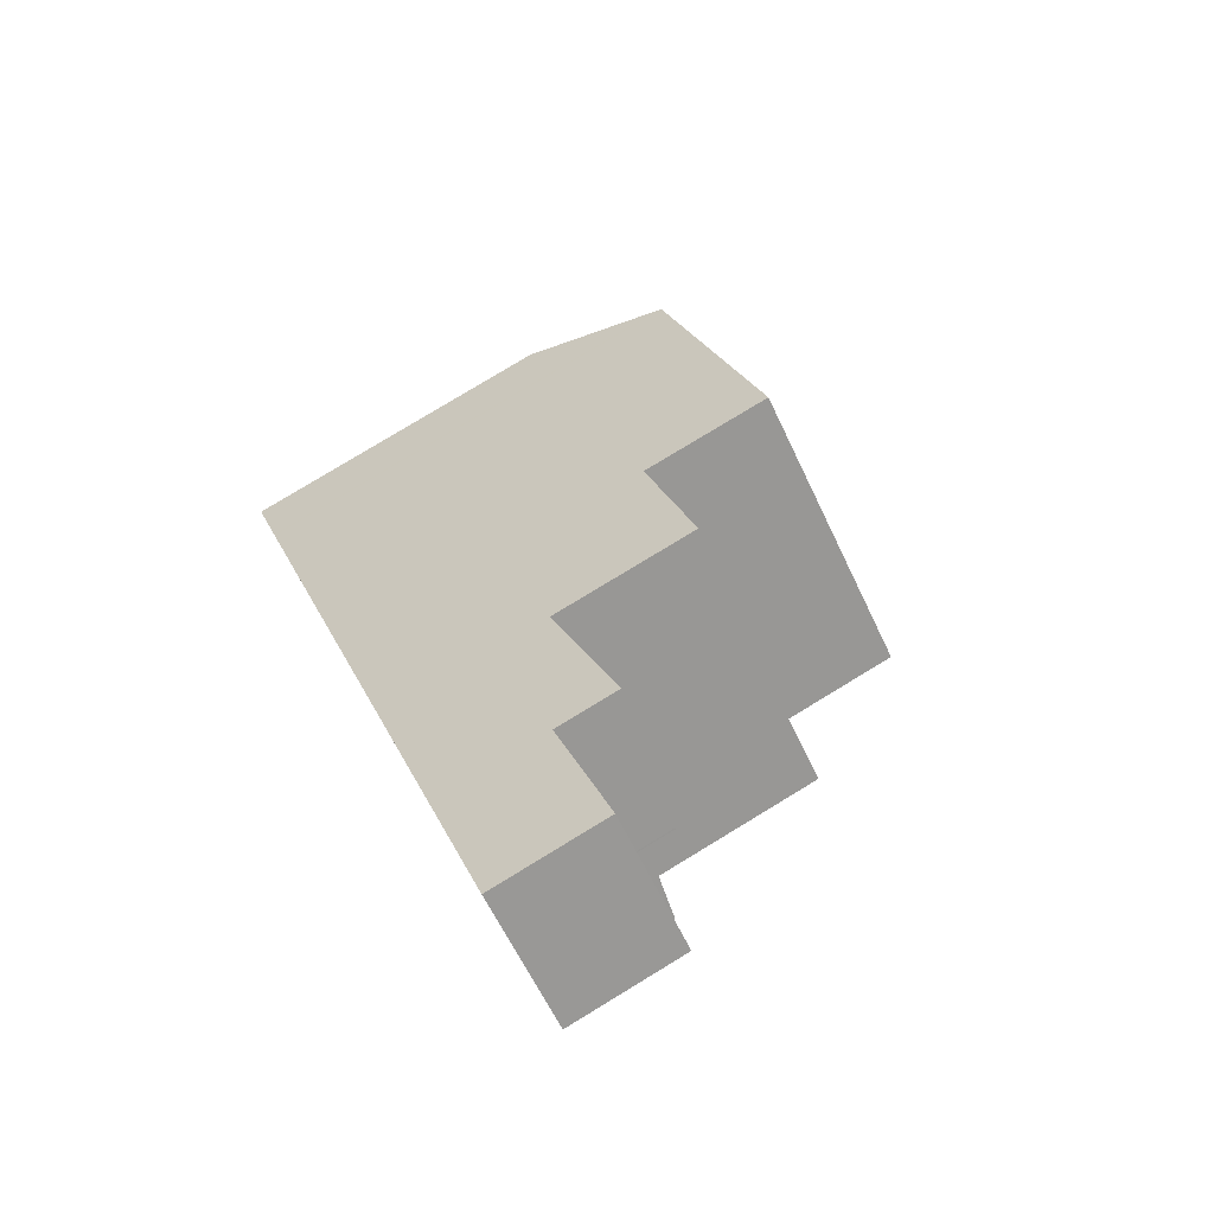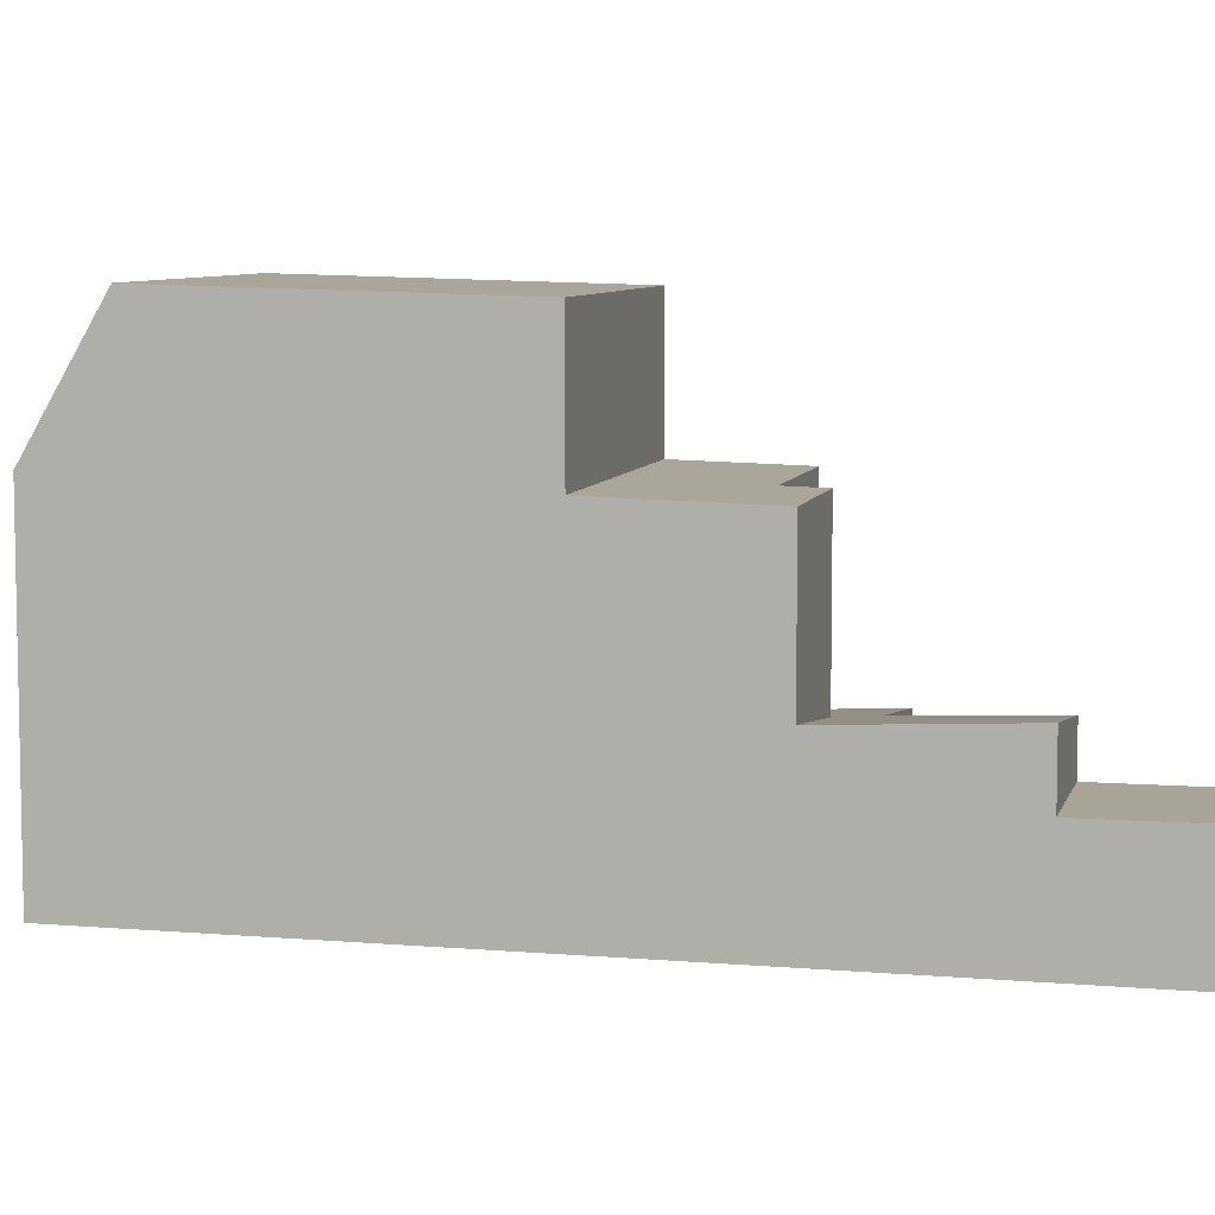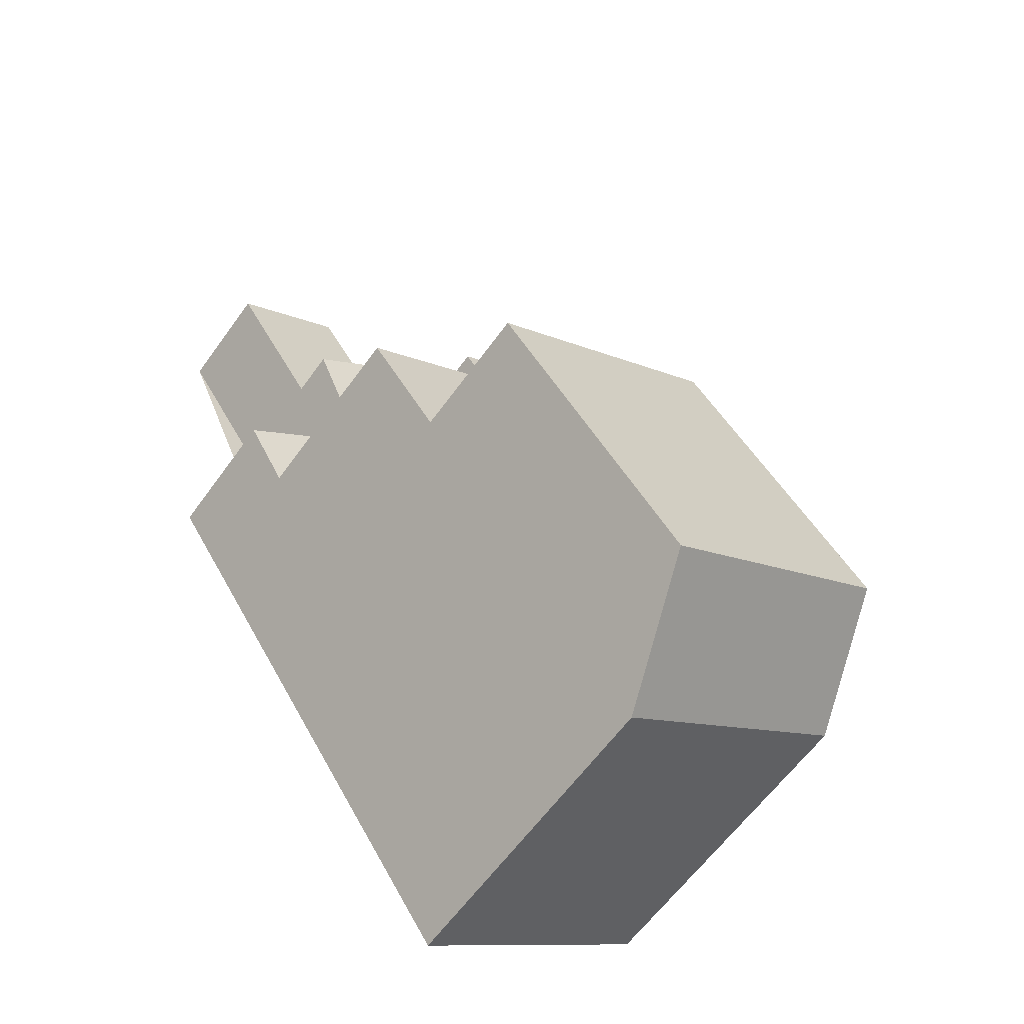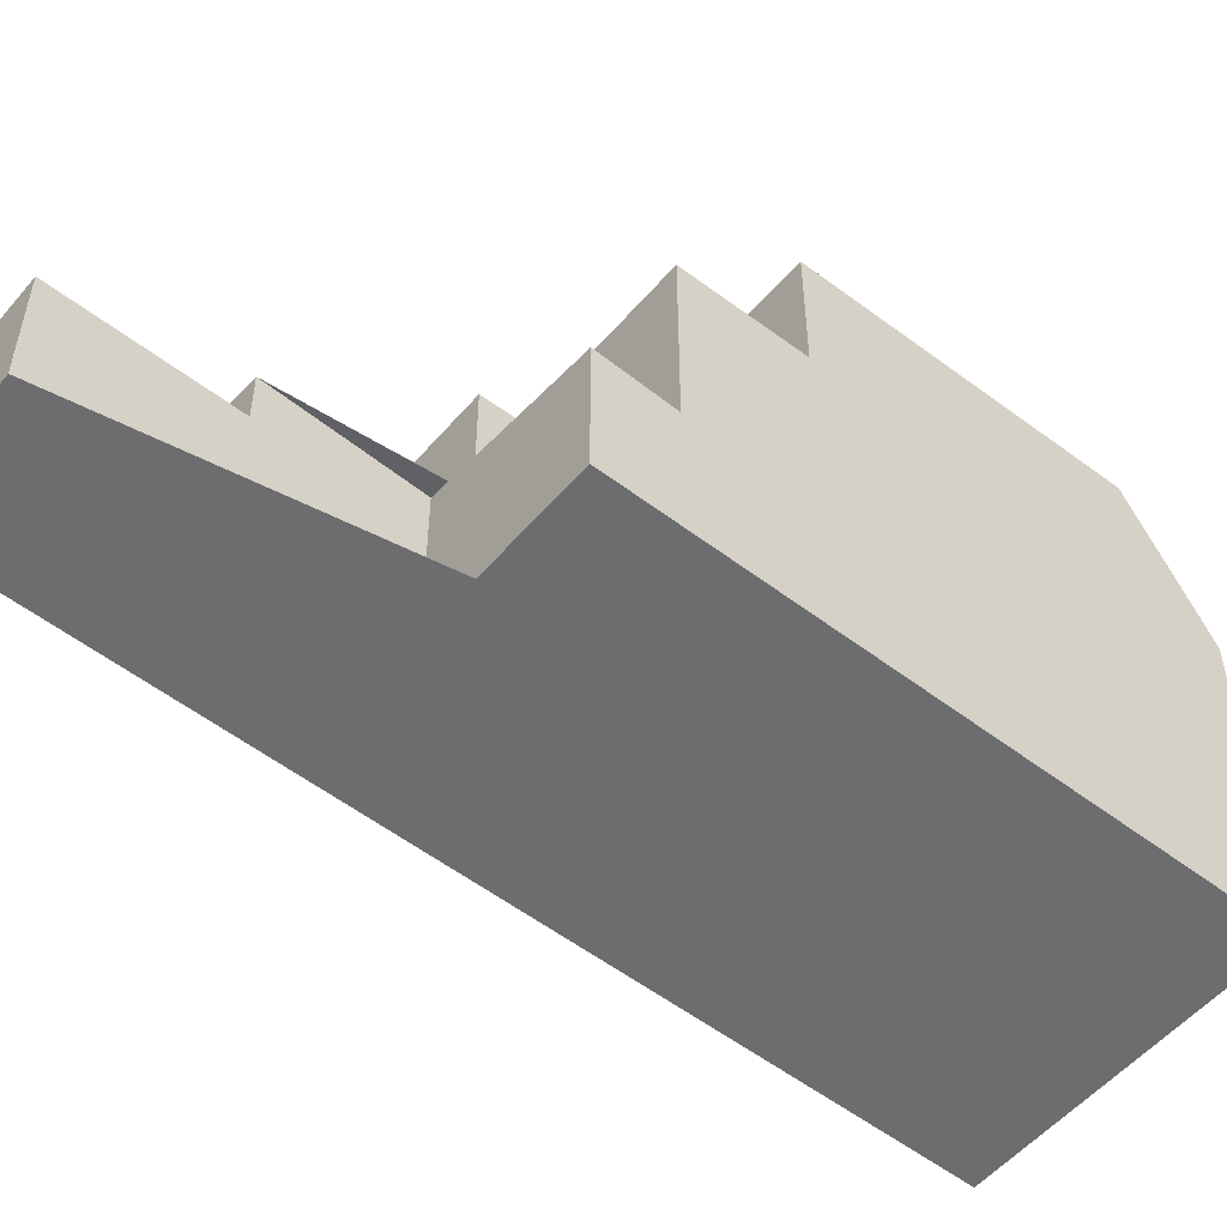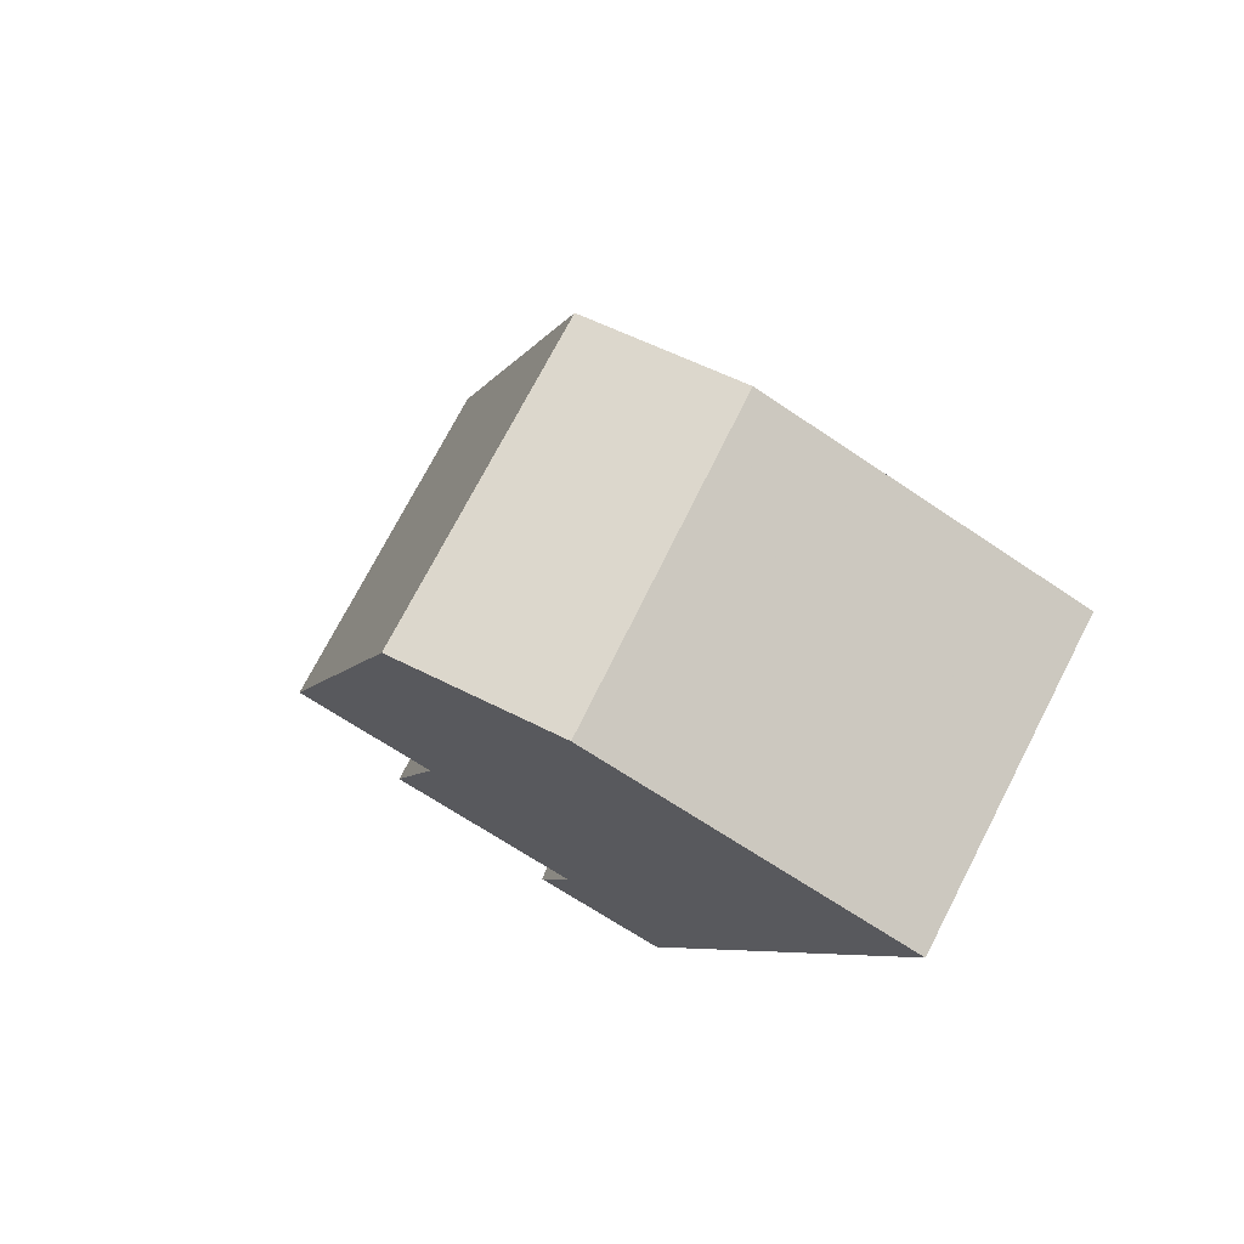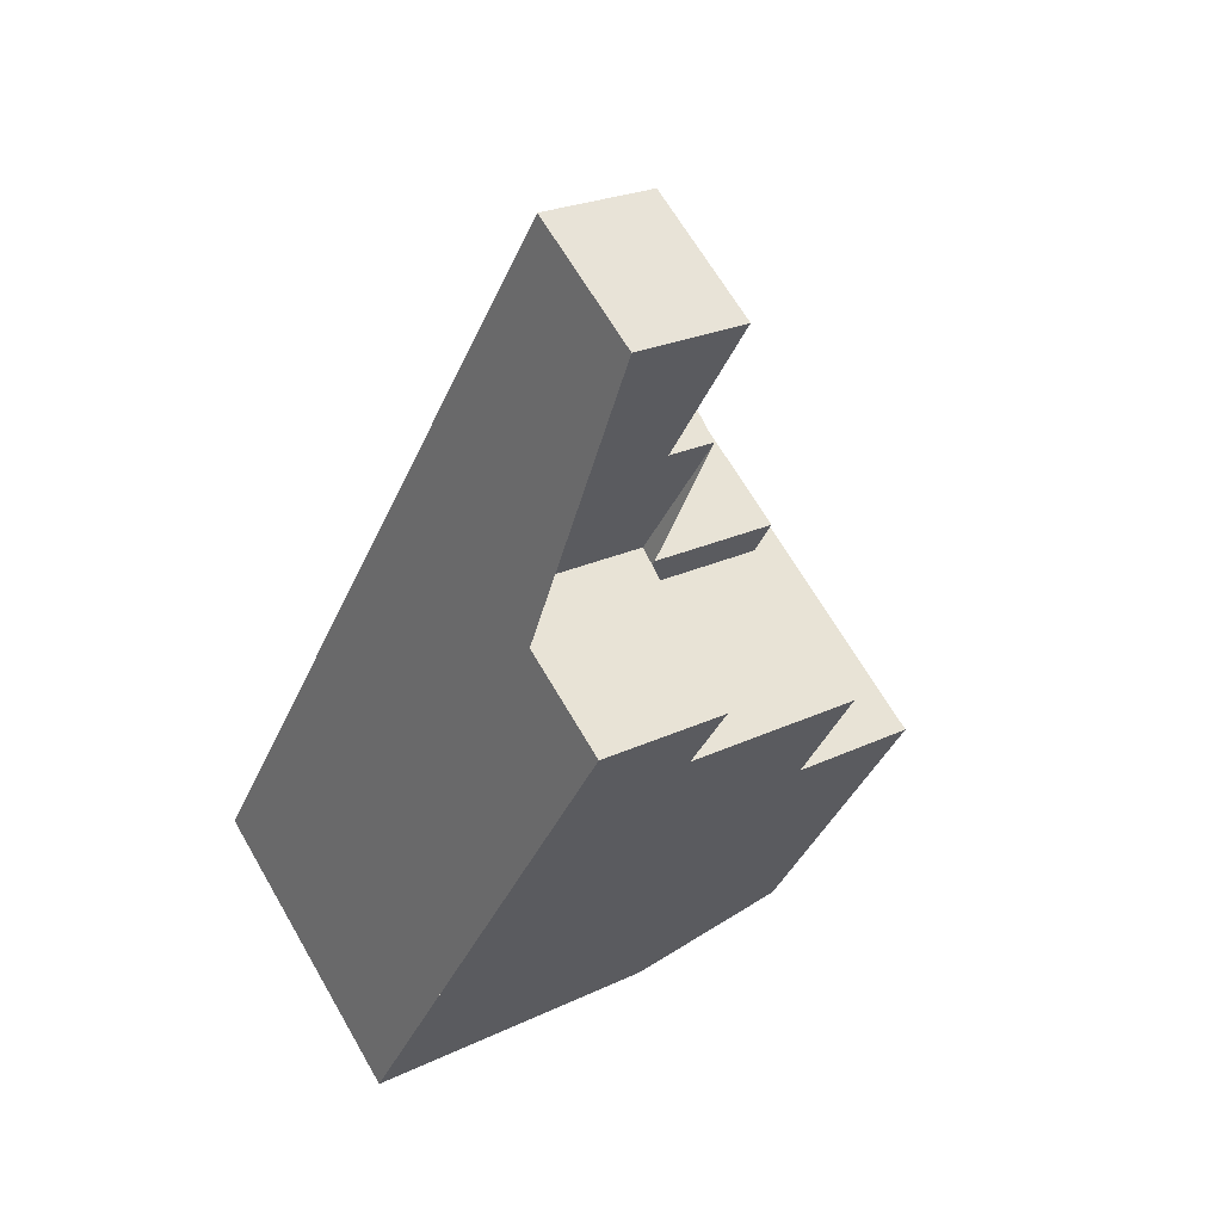
<metadata>
{"format":"obj","ext":"obj","renderer":"f3d","projection":"perspective","resolution":1024,"background":"white","views":[{"elev":79.7,"azim":-121.2,"up":"+Y"},{"elev":7.3,"azim":139.4,"up":"+Z"},{"elev":-62.0,"azim":-35.8,"up":"+Y"},{"elev":-53.9,"azim":-94.0,"up":"+Z"},{"elev":-66.3,"azim":55.6,"up":"+Y"},{"elev":24.2,"azim":-128.2,"up":"+Y"}]}
</metadata>
<code>
v -770.2 -1089 2.533
v -767.6 -1087 2.906
v -758.9 -1094 6.236
v -763.6 -1098 6.108
v -770.9 -1082 2.148
v -768.8 -1080 2.155
v -764.5 -1097 8.756
v -759.7 -1093 8.768
v -759.9 -1093 8.768
v -761.9 -1095 8.763
v -764.2 -1096 8.757
v -763.5 -1096 8.758
v -759.7 -1093 8.768
v -764.5 -1097 8.756
v -763.4 -1088 8.627
v -768.1 -1092 8.616
v -767.2 -1087 2.877
v -769.8 -1089 2.501
v -765.3 -1086 3.164
v -769.5 -1089 2.545
v -769.9 -1088 2.577
v -769.2 -1084 3.041
v -769.2 -1085 3.039
v -767.5 -1087 2.899
v -769.8 -1089 2.567
v -765.1 -1086 3.185
v -769.2 -1085 3.039
v -767.1 -1083 3.347
v -769.4 -1090 2.463
v -767.2 -1087 6.005
v -765.3 -1086 6.003
v -765.1 -1086 6.003
v -769.4 -1090 6.025
v -768.1 -1092 6.081
v -763.4 -1088 6.077
v -763.7 -1098 6.266
v -758.9 -1094 6.264
v -769.2 -1085 2.133
v -767.1 -1083 2.14
v -759.9 -1093 8.768
v -765.3 -1086 6.003
v -763.5 -1088 8.627
v -763.5 -1088 6.077
v -759.1 -1095 6.264
v -759.1 -1095 6.231
v -768.9 -1081 2.154
v -765.3 -1086 3.164
v -767.2 -1083 3.329
v -767.2 -1083 2.139
v -761.9 -1095 8.763
v -761.1 -1096 6.265
v -761.1 -1096 6.178
v -767.2 -1087 6.005
v -766.8 -1088 6.023
v -765.5 -1090 8.622
v -765.5 -1090 6.079
v -770.9 -1082 2.148
v -767.2 -1087 2.877
v -769.2 -1084 3.041
v -769.2 -1084 2.133
v -766.8 -1088 2.84
v -765.1 -1086 3.185
v -765.1 -1086 6.003
v -767.2 -1087 6.005
v -767.2 -1087 2.877
v -764.2 -1096 8.757
v -763.4 -1098 6.266
v -763.3 -1098 6.116
v -769.1 -1089 6.025
v -767.8 -1091 8.617
v -767.8 -1091 6.081
v -769.1 -1089 2.508
v -768.8 -1088 2.643
v -769.2 -1088 2.674
v -769.1 -1088 2.665
v -768.4 -1089 6.025
v -767.1 -1091 6.08
v -767.1 -1091 8.619
v -768.4 -1089 2.606
v -763.5 -1096 8.758
v -762.6 -1097 6.136
v -762.7 -1097 6.266
v -768.8 -1081 2.155
v -768.9 -1081 2.154
v -770.9 -1082 2.148
v -770.9 -1082 2.148
v -767.1 -1083 3.347
v -767.2 -1083 3.329
v -767.1 -1083 2.14
v -767.2 -1083 2.139
v -769.2 -1084 2.133
v -769.2 -1085 2.133
v -765.4 -1085 3.207
v -765.5 -1085 3.186
v -770.1 -1089 2.523
v -768.4 -1089 2.606
v -769.1 -1089 2.508
v -766.8 -1088 2.84
v -769.4 -1090 2.463
v -768.4 -1089 6.025
v -769.1 -1089 6.025
v -764.8 -1086 6.021
v -766.8 -1088 6.023
v -769.4 -1090 6.025
v -764.7 -1086 6.021
v -766.8 -1088 6.023
v -766.8 -1088 2.84
v -767.1 -1088 2.795
v -767.1 -1088 6.023
v -762.2 -1095 8.762
v -762.2 -1095 8.762
v -761.4 -1096 6.265
v -761.4 -1096 6.17
v -767.5 -1087 2.832
v -767.8 -1087 2.854
v -767.9 -1087 2.864
v -767.1 -1088 6.023
v -765.8 -1090 8.622
v -765.8 -1090 6.079
v -767.1 -1088 2.795
v -767.1 -1091 6.08
v -767.8 -1091 6.081
v -763.5 -1088 6.077
v -765.5 -1090 6.079
v -768.1 -1092 6.081
v -763.4 -1088 6.077
v -765.8 -1090 6.079
v -765.8 -1090 8.622
v -765.5 -1090 8.622
v -768.1 -1092 8.616
v -767.8 -1091 8.617
v -763.5 -1088 8.627
v -763.4 -1088 8.627
v -767.1 -1091 8.619
v -763.8 -1097 7.391
v -763 -1097 7.41
v -761.8 -1096 7.444
v -761.5 -1095 7.453
v -764.1 -1097 7.383
v -759.5 -1094 7.506
v -759.3 -1094 7.511
v -763.4 -1098 6.301
v -762.7 -1097 6.32
v -761.4 -1096 6.354
v -761.1 -1096 6.362
v -763.7 -1098 6.293
v -759.1 -1095 6.416
v -759 -1094 6.421
v -764.2 -1097 8.587
v -763.4 -1096 8.606
v -762.2 -1095 8.64
v -761.9 -1095 8.648
v -764.5 -1097 8.578
v -759.9 -1093 8.701
v -759.7 -1093 8.706
v -769.9 -1088 2.577
v -770.2 -1089 2.533
v -770.2 -1089 4.441e-16
v -769.9 -1088 0
v -769.2 -1085 3.039
v -767.6 -1087 2.906
v -767.6 -1087 0
v -769.2 -1085 0
v -759.1 -1095 6.231
v -758.9 -1094 6.236
v -758.9 -1094 0
v -759.1 -1095 -8.882e-16
v -763.7 -1098 6.266
v -763.6 -1098 6.108
v -763.6 -1098 0
v -763.7 -1098 0
v -770.9 -1082 2.148
v -770.9 -1082 2.148
v -770.9 -1082 -4.441e-16
v -770.9 -1082 0
v -768.8 -1081 2.155
v -768.8 -1080 2.155
v -768.8 -1080 0
v -768.8 -1081 0
v -768.1 -1092 8.616
v -764.5 -1097 8.756
v -764.5 -1097 0
v -768.1 -1092 0
v -759.7 -1093 8.706
v -759.7 -1093 8.768
v -759.7 -1093 0
v -759.7 -1093 0
v -770.1 -1089 2.523
v -769.8 -1089 2.501
v -769.8 -1089 0
v -770.1 -1089 0
v -769.2 -1088 2.674
v -769.9 -1088 2.577
v -769.9 -1088 0
v -769.2 -1088 0
v -763.7 -1098 6.293
v -763.7 -1098 6.266
v -763.7 -1098 0
v -763.7 -1098 0
v -758.9 -1094 6.236
v -758.9 -1094 6.264
v -758.9 -1094 0
v -758.9 -1094 0
v -761.1 -1096 6.178
v -759.1 -1095 6.231
v -759.1 -1095 -8.882e-16
v -761.1 -1096 0
v -768.8 -1080 2.155
v -768.9 -1081 2.154
v -768.9 -1081 0
v -768.8 -1080 0
v -761.4 -1096 6.17
v -761.1 -1096 6.178
v -761.1 -1096 0
v -761.4 -1096 0
v -768.9 -1081 2.154
v -770.9 -1082 2.148
v -770.9 -1082 0
v -768.9 -1081 0
v -764.7 -1086 6.021
v -765.1 -1086 6.003
v -765.1 -1086 0
v -764.7 -1086 0
v -763.6 -1098 6.108
v -763.3 -1098 6.116
v -763.3 -1098 0
v -763.6 -1098 0
v -767.9 -1087 2.864
v -769.2 -1088 2.674
v -769.2 -1088 0
v -767.9 -1087 0
v -763.3 -1098 6.116
v -762.6 -1097 6.136
v -762.6 -1097 0
v -763.3 -1098 0
v -767.1 -1083 2.14
v -768.8 -1081 2.155
v -768.8 -1081 0
v -767.1 -1083 0
v -770.9 -1082 2.148
v -770.9 -1082 2.148
v -770.9 -1082 0
v -770.9 -1082 -4.441e-16
v -765.4 -1085 3.207
v -767.1 -1083 3.347
v -767.1 -1083 4.441e-16
v -765.4 -1085 -4.441e-16
v -770.9 -1082 2.148
v -769.2 -1085 2.133
v -769.2 -1085 0
v -770.9 -1082 0
v -765.1 -1086 3.185
v -765.4 -1085 3.207
v -765.4 -1085 -4.441e-16
v -765.1 -1086 0
v -770.2 -1089 2.533
v -770.1 -1089 2.523
v -770.1 -1089 0
v -770.2 -1089 4.441e-16
v -769.8 -1089 2.501
v -769.4 -1090 2.463
v -769.4 -1090 0
v -769.8 -1089 0
v -763.4 -1088 6.077
v -764.7 -1086 6.021
v -764.7 -1086 0
v -763.4 -1088 -8.882e-16
v -762.6 -1097 6.136
v -761.4 -1096 6.17
v -761.4 -1096 0
v -762.6 -1097 0
v -767.6 -1087 2.906
v -767.9 -1087 2.864
v -767.9 -1087 0
v -767.6 -1087 0
v -769.4 -1090 6.025
v -768.1 -1092 6.081
v -768.1 -1092 0
v -769.4 -1090 0
v -759.7 -1093 8.768
v -763.4 -1088 8.627
v -763.4 -1088 -1.776e-15
v -759.7 -1093 0
v -764.5 -1097 8.578
v -764.1 -1097 7.383
v -764.1 -1097 -8.882e-16
v -764.5 -1097 1.776e-15
v -759 -1094 6.421
v -759.3 -1094 7.511
v -759.3 -1094 -8.882e-16
v -759 -1094 0
v -764.1 -1097 7.383
v -763.7 -1098 6.293
v -763.7 -1098 0
v -764.1 -1097 -8.882e-16
v -758.9 -1094 6.264
v -759 -1094 6.421
v -759 -1094 0
v -758.9 -1094 0
v -764.5 -1097 8.756
v -764.5 -1097 8.578
v -764.5 -1097 1.776e-15
v -764.5 -1097 0
v -759.3 -1094 7.511
v -759.7 -1093 8.706
v -759.7 -1093 0
v -759.3 -1094 -8.882e-16
v -758.9 -1094 0
v -763.6 -1098 0
v -770.2 -1089 0
v -767.6 -1087 0
v -770.9 -1082 0
v -768.8 -1080 0
f 43 35 15 42
f 131 11 7 130
f 133 8 9 132
f 132 9 10 129
f 128 110 12 134
f 134 12 11 131
f 68 4 36 67
f 97 20 73 96
f 99 18 20 97
f 95 1 21 25
f 75 25 21 74
f 73 20 25 75
f 84 46 6 83
f 49 39 28 48
f 103 30 31 102
f 47 26 32 41
f 142 67 36 146
f 56 43 42 55
f 44 37 3 45
f 85 57 46 84
f 60 49 48 59
f 58 47 41 53
f 148 37 44 147
f 51 44 45 52
f 147 44 51 145
f 78 70 71 77
f 59 27 38 60
f 76 69 72 79
f 102 31 63 105
f 106 64 65 107
f 113 81 82 112
f 144 112 82 143
f 70 16 34 71
f 69 33 29 72
f 114 17 98 108
f 116 2 23 22 24 115
f 115 24 17 114
f 119 56 55 118
f 86 5 57 85
f 120 61 54 117
f 81 68 67 82
f 143 82 67 142
f 90 84 83 89
f 91 85 84 90
f 92 86 85 91
f 94 88 87 93
f 24 22 88 94
f 93 62 19 94
f 94 19 17 24
f 25 20 18 95
f 122 101 100 121
f 124 103 102 123
f 125 104 101 122
f 123 102 105 126
f 127 109 103 124
f 121 100 109 127
f 129 10 110 128
f 112 51 52 113
f 145 51 112 144
f 108 96 73 114
f 115 75 74 116
f 114 73 75 115
f 118 78 77 119
f 117 76 79 120
f 150 136 135 149
f 152 138 137 151
f 149 135 139 153
f 155 141 140 154
f 154 140 138 152
f 151 137 136 150
f 142 135 136 143
f 144 137 138 145
f 146 139 135 142
f 147 140 141 148
f 145 138 140 147
f 143 136 137 144
f 149 66 80 150
f 151 111 50 152
f 153 14 66 149
f 154 40 13 155
f 152 50 40 154
f 150 80 111 151
f 157 158 159 156
f 161 162 163 160
f 165 166 167 164
f 169 170 171 168
f 173 174 175 172
f 177 178 179 176
f 181 182 183 180
f 185 186 187 184
f 189 190 191 188
f 193 194 195 192
f 197 198 199 196
f 201 202 203 200
f 205 206 207 204
f 209 210 211 208
f 213 214 215 212
f 217 218 219 216
f 221 222 223 220
f 225 226 227 224
f 229 230 231 228
f 233 234 235 232
f 237 238 239 236
f 241 242 243 240
f 245 246 247 244
f 249 250 251 248
f 253 254 255 252
f 257 258 259 256
f 261 262 263 260
f 265 266 267 264
f 269 270 271 268
f 273 274 275 272
f 277 278 279 276
f 281 282 283 280
f 285 286 287 284
f 289 290 291 288
f 293 294 295 292
f 297 298 299 296
f 301 302 303 300
f 305 306 307 304
f 309 310 311 312 313 308

</code>
